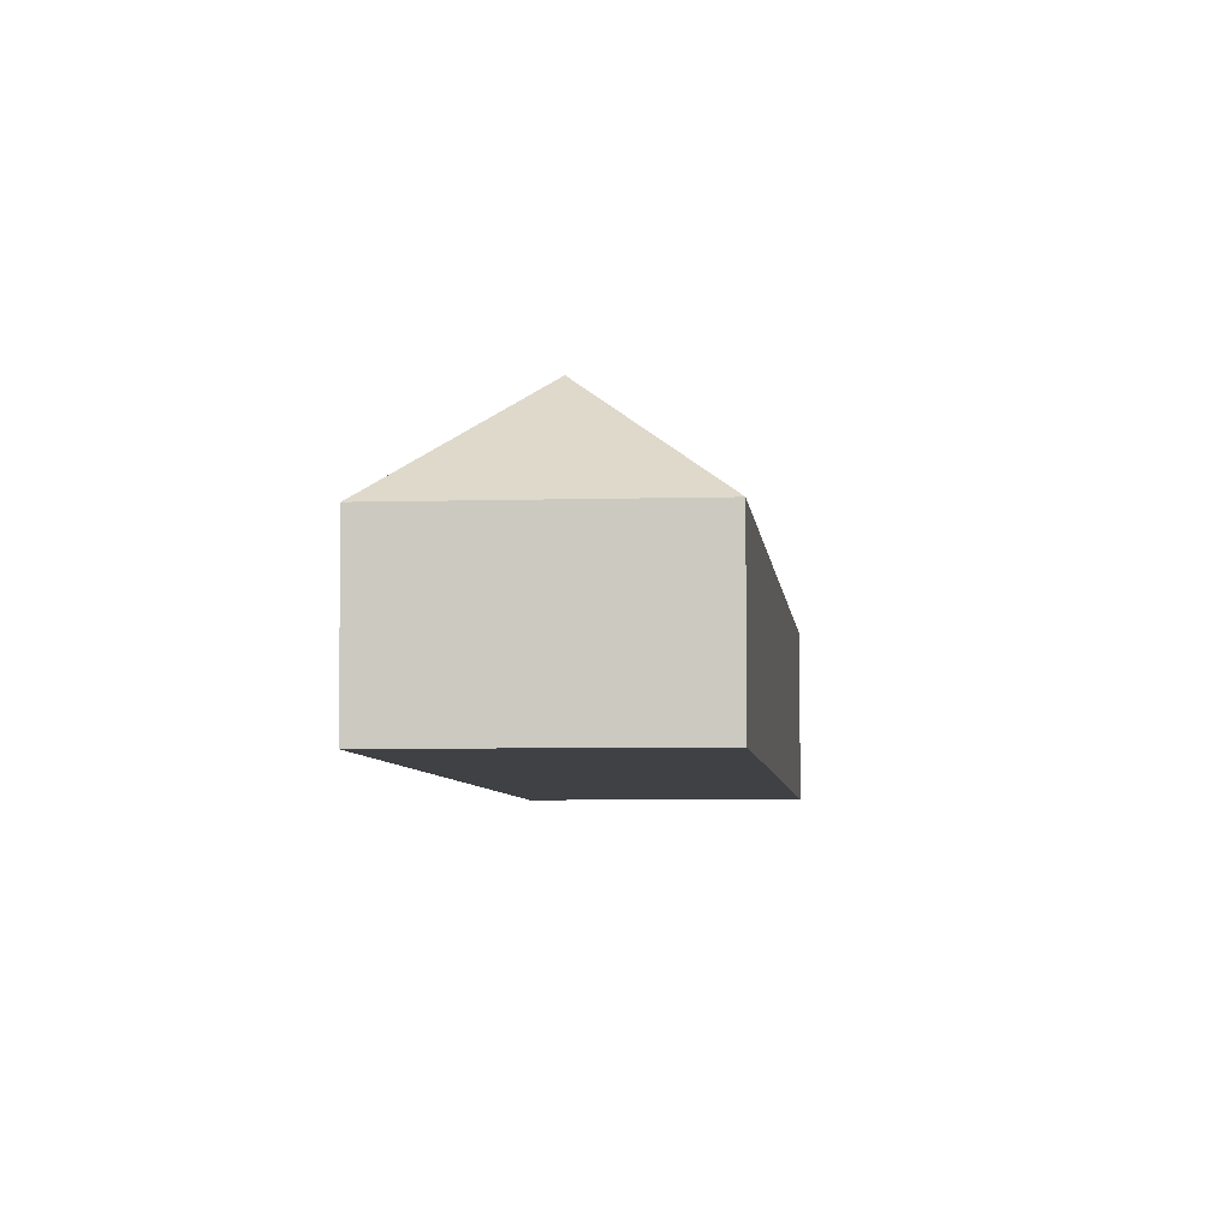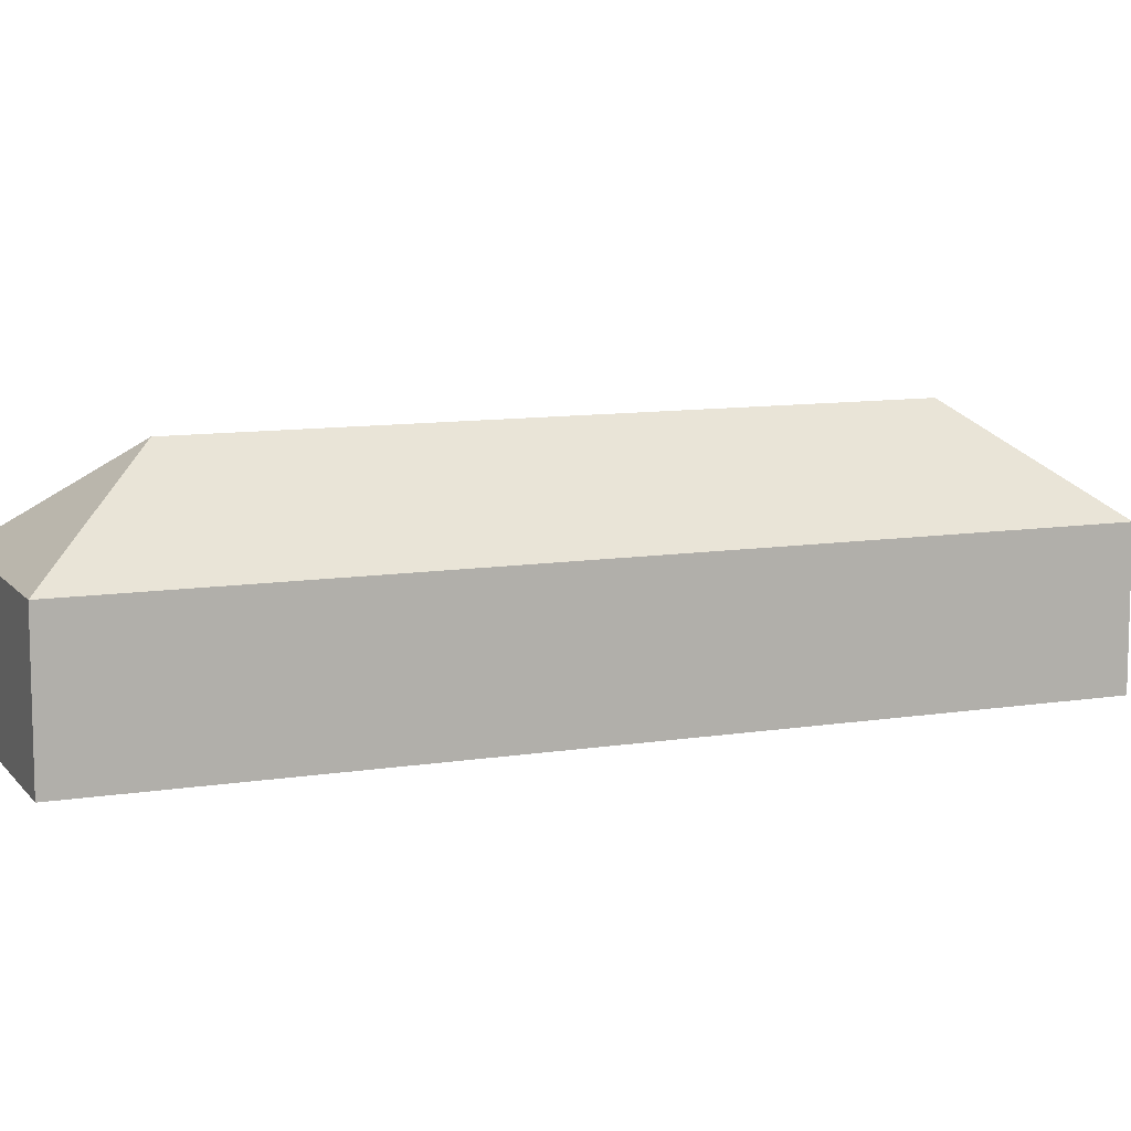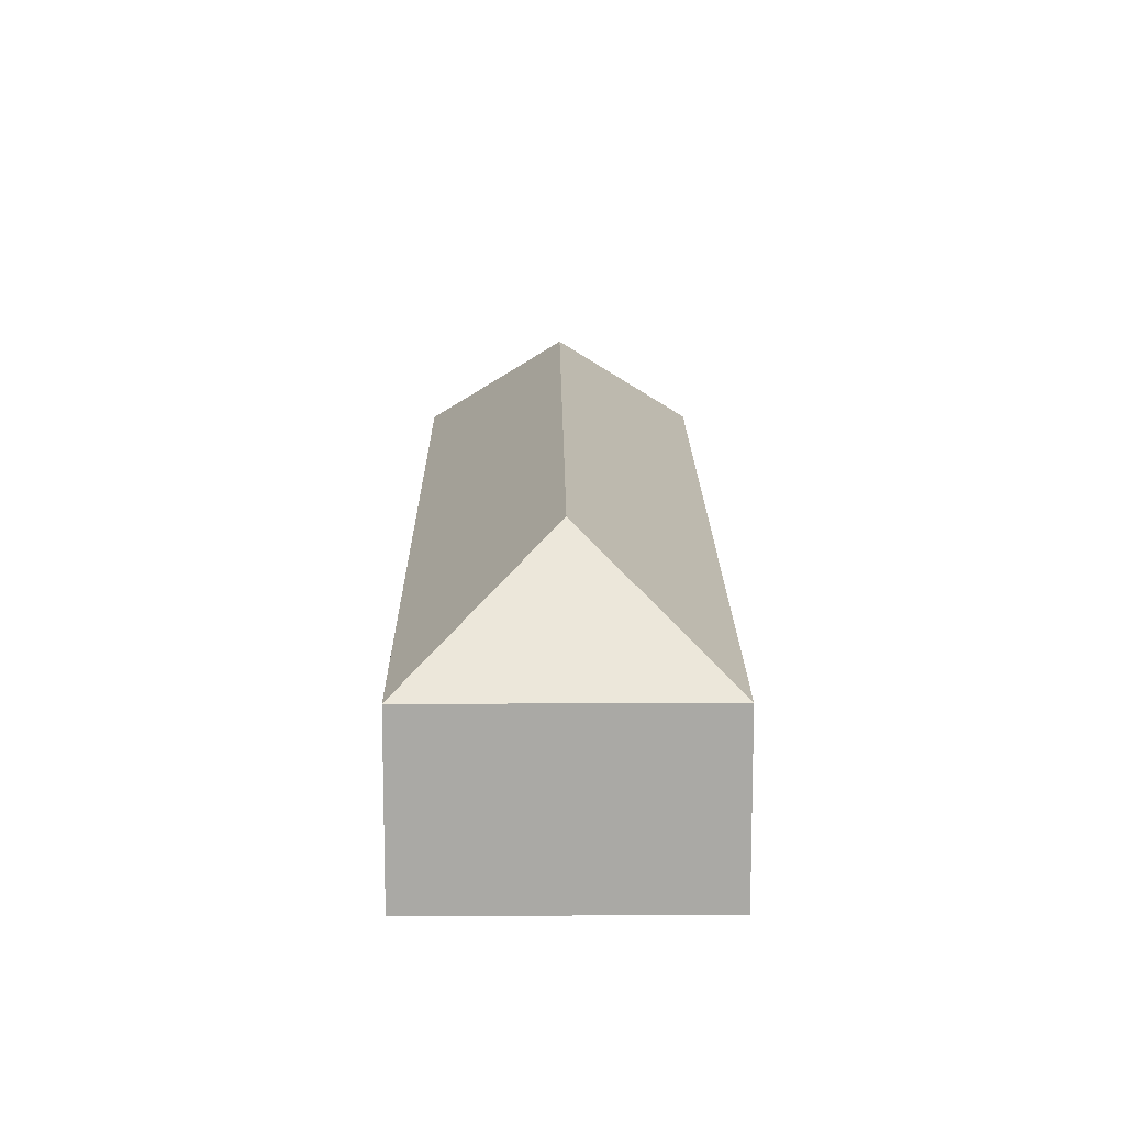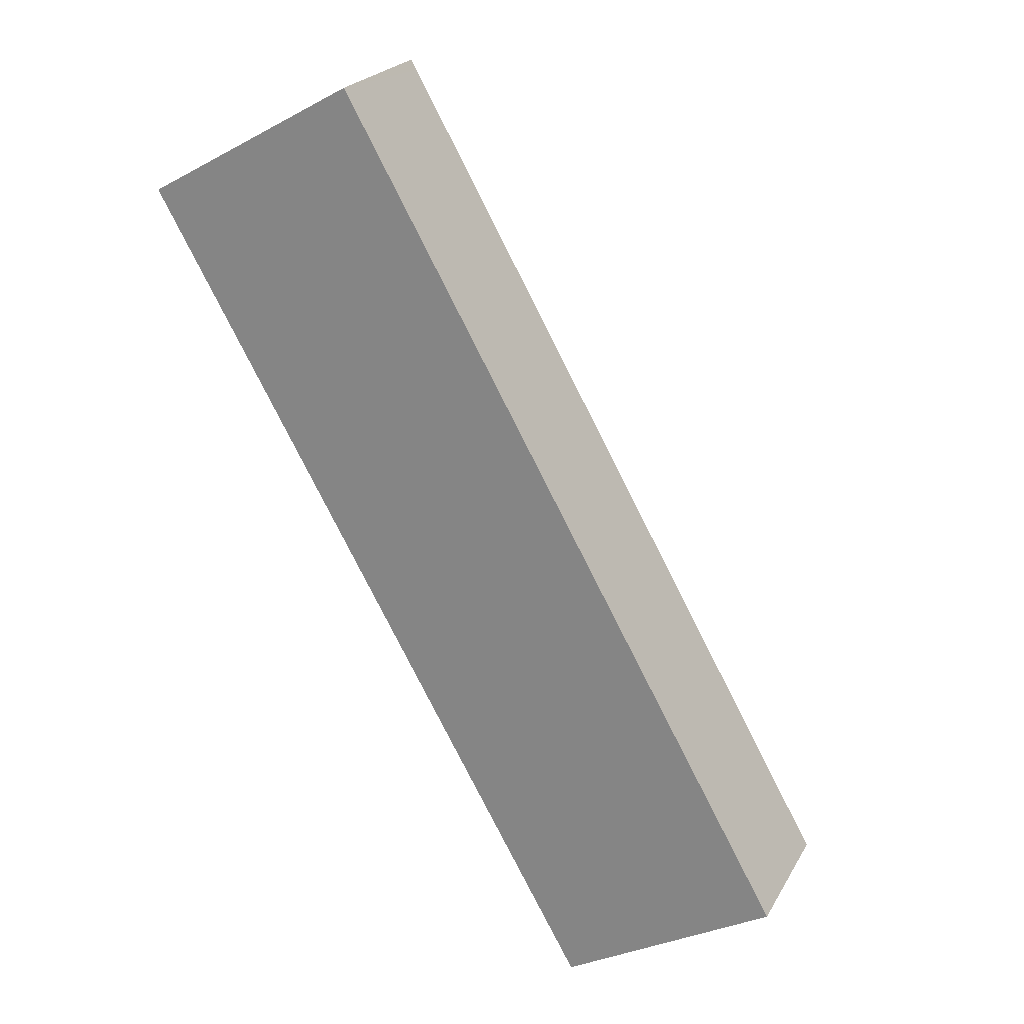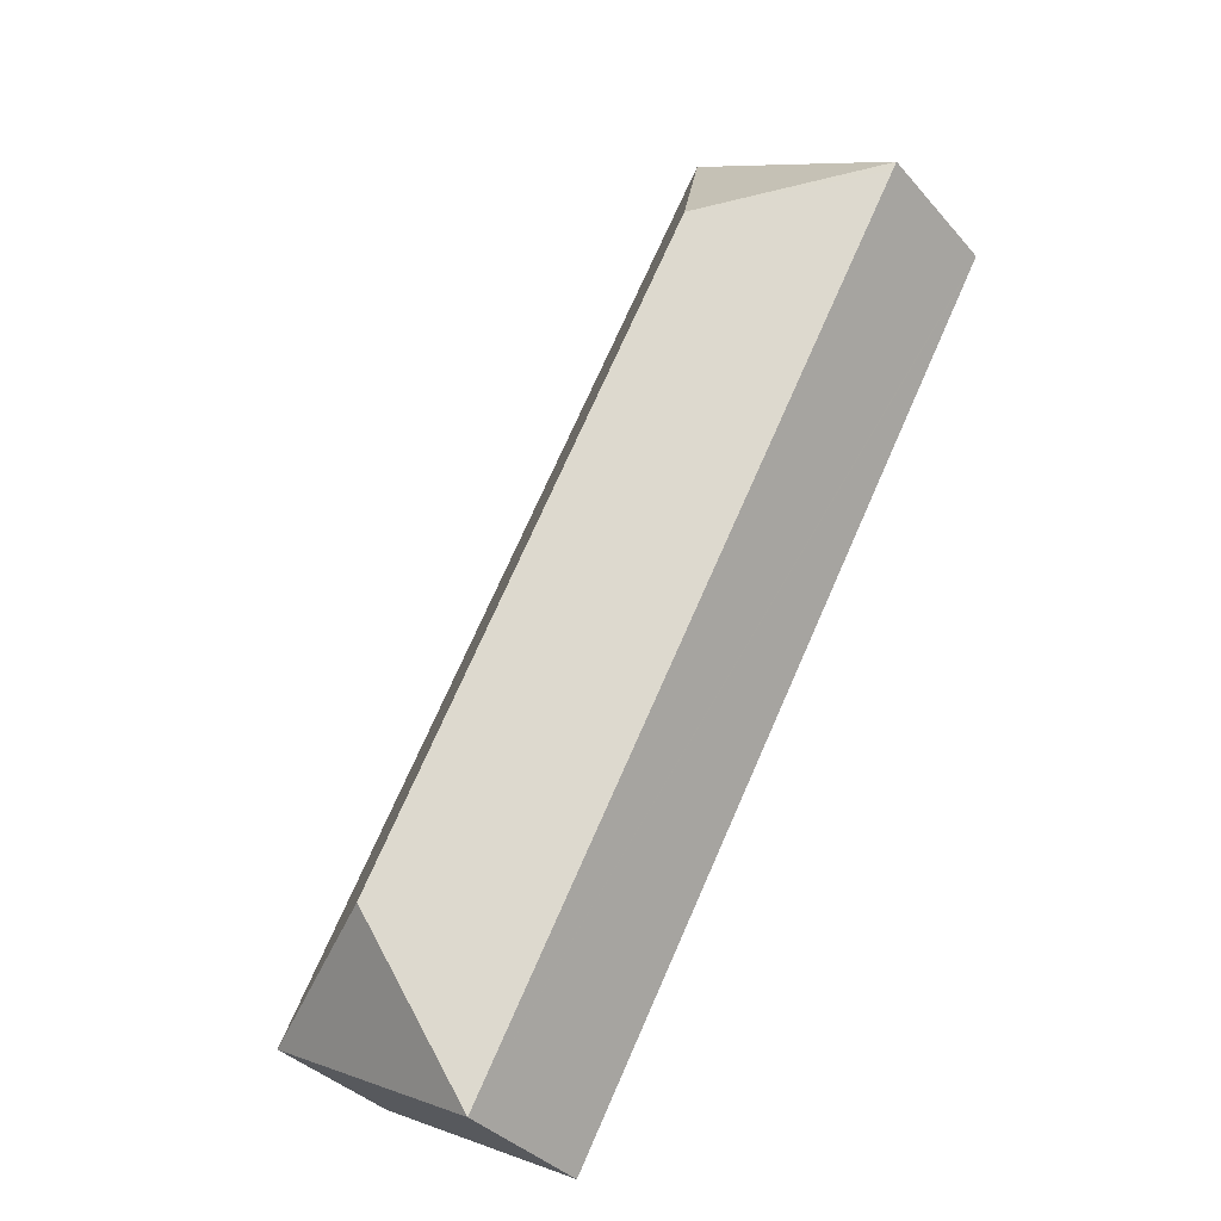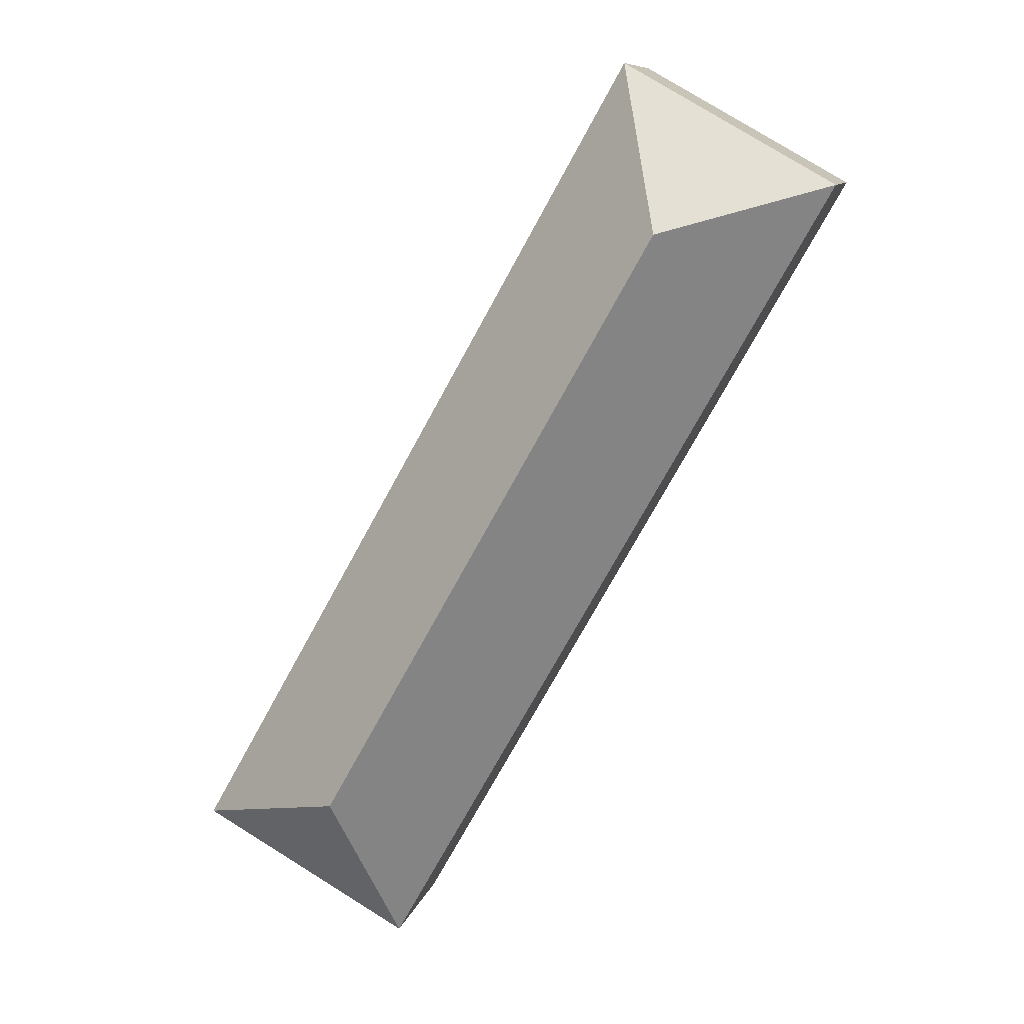
<metadata>
{"format":"obj","ext":"obj","renderer":"f3d","projection":"perspective","resolution":1024,"background":"white","views":[{"elev":-5.4,"azim":-23.9,"up":"+Y"},{"elev":10.0,"azim":38.3,"up":"+Y"},{"elev":14.7,"azim":-29.8,"up":"+Y"},{"elev":23.0,"azim":22.9,"up":"+Z"},{"elev":-36.0,"azim":-144.8,"up":"+Z"},{"elev":9.7,"azim":-167.2,"up":"+Z"}]}
</metadata>
<code>
v  8.97 13.25 -2.513
v  0.246 8.034 -0.438
v  0 8.035 4.92e-16
v  24.54 8.034 -43.65
v  27.06 13.25 -34.68
v  11.48 8.034 6.457
v  11.79 8.035 5.914
v  36.03 8.034 -37.19
v  0 0 0
v  11.48 -3.954e-16 6.457
v  36.03 2.277e-15 -37.19
v  11.79 -3.621e-16 5.914
v  24.54 2.673e-15 -43.65
v  0.246 2.682e-17 -0.438
g defaultobject
f 1 2 3
f 2 1 4
f 4 1 5
f 1 3 6
f 7 1 6
f 1 7 8
f 1 8 5
f 5 8 4
f 9 6 3
f 6 9 10
f 10 7 6
f 7 10 8
f 8 10 11
f 11 10 12
f 11 4 8
f 4 11 13
f 2 9 3
f 9 2 4
f 9 4 14
f 14 4 13
f 12 13 11
f 13 12 10
f 13 10 9
f 13 9 14

</code>
